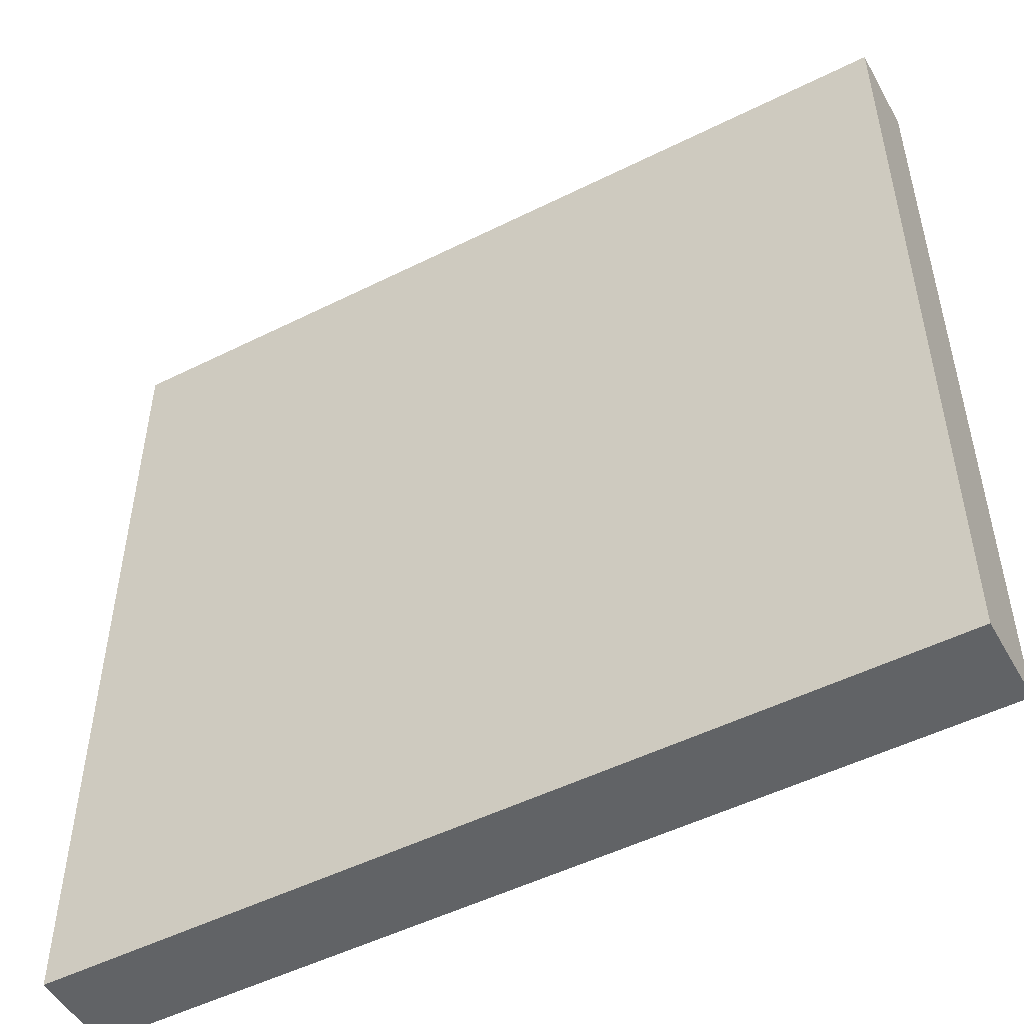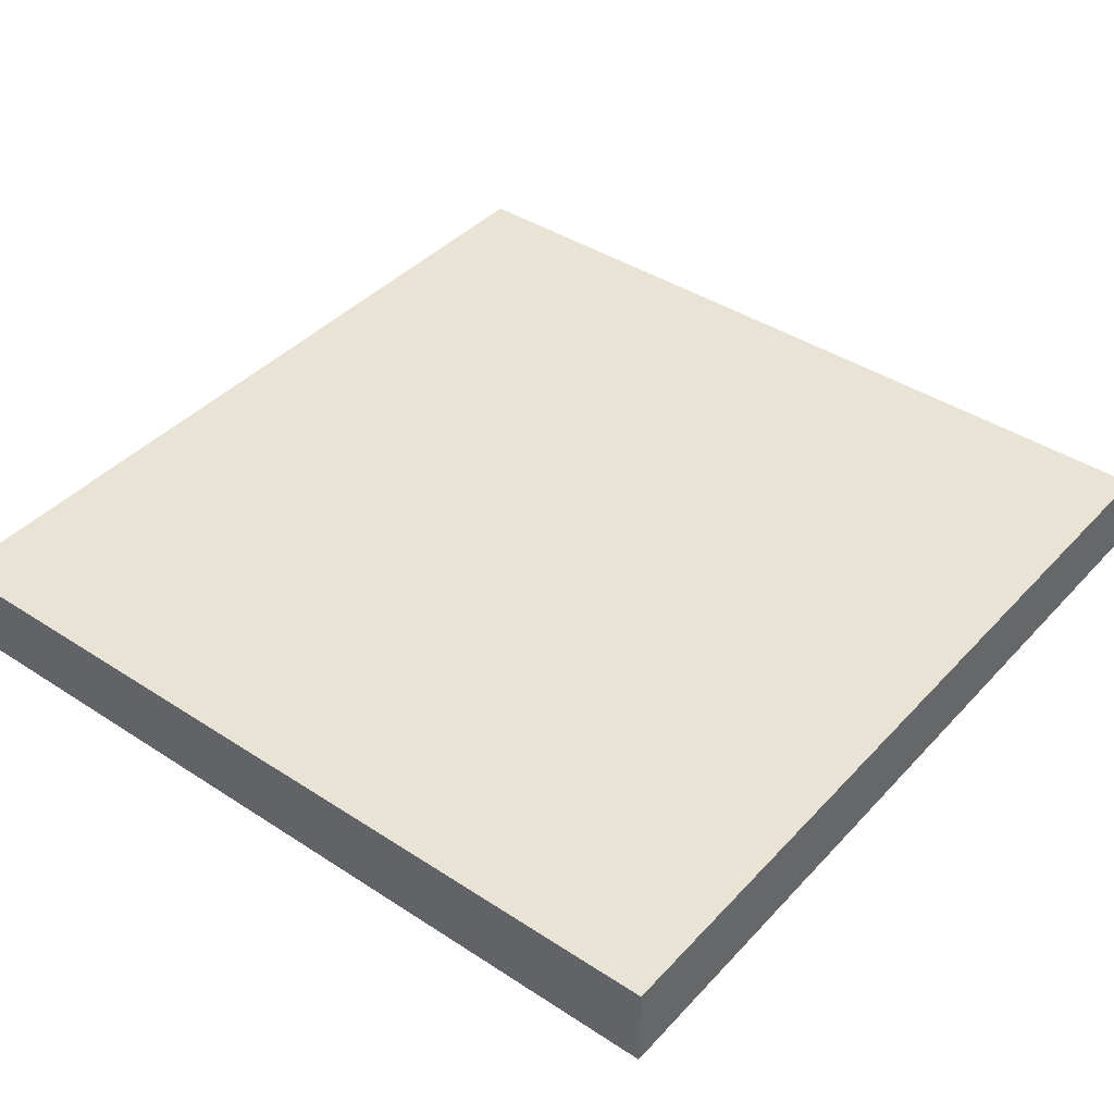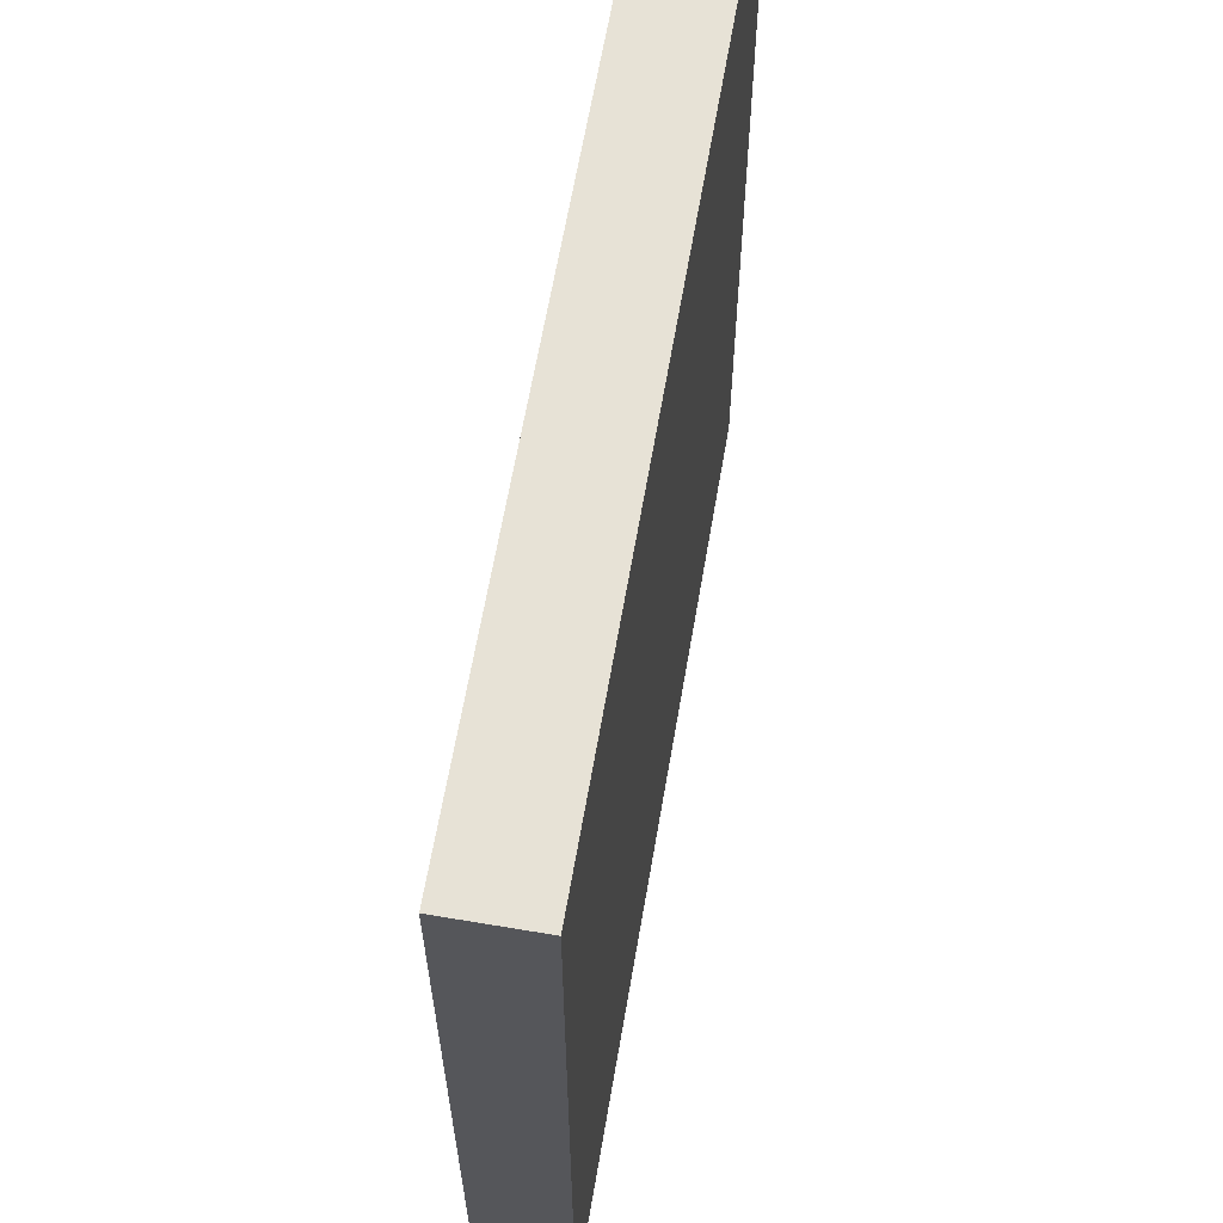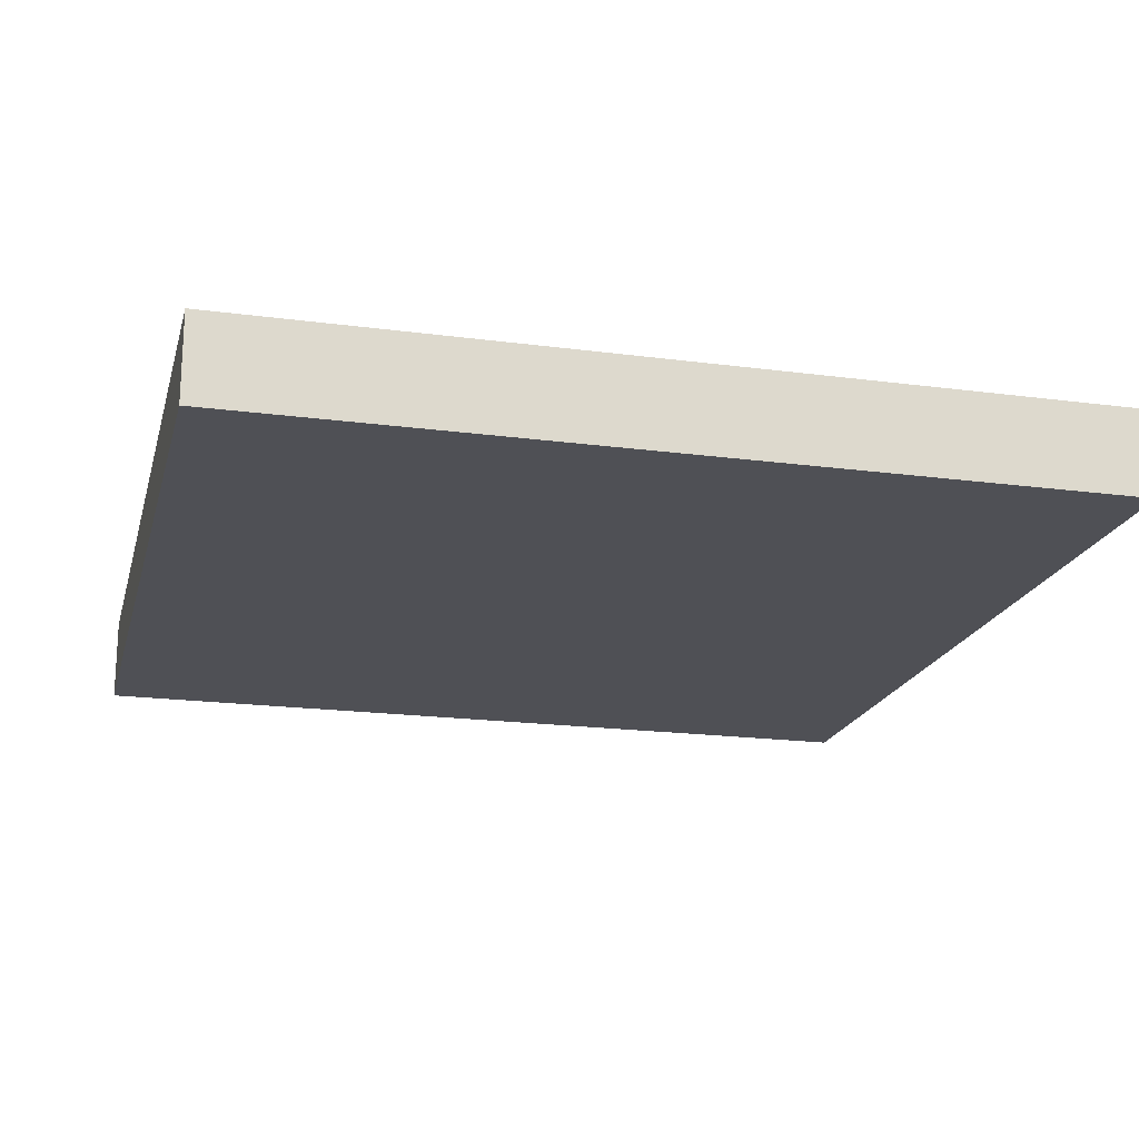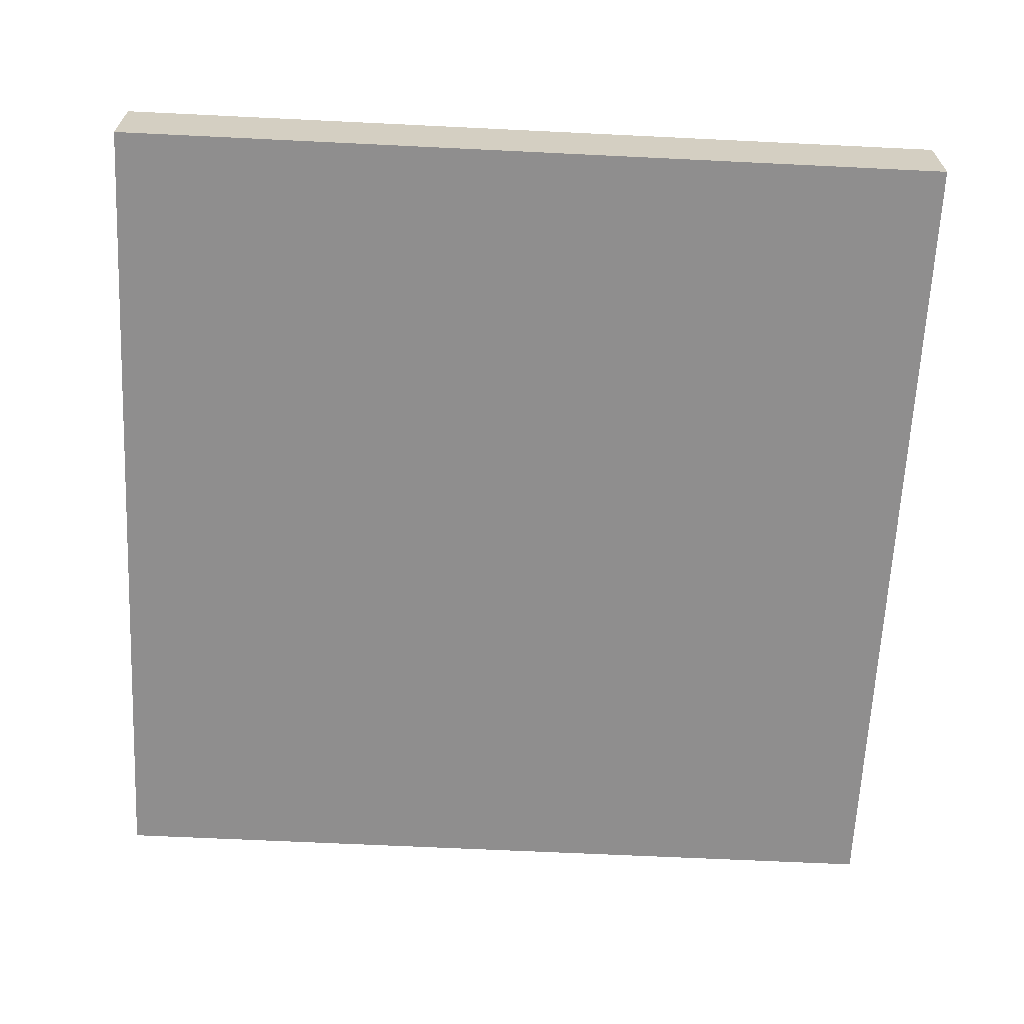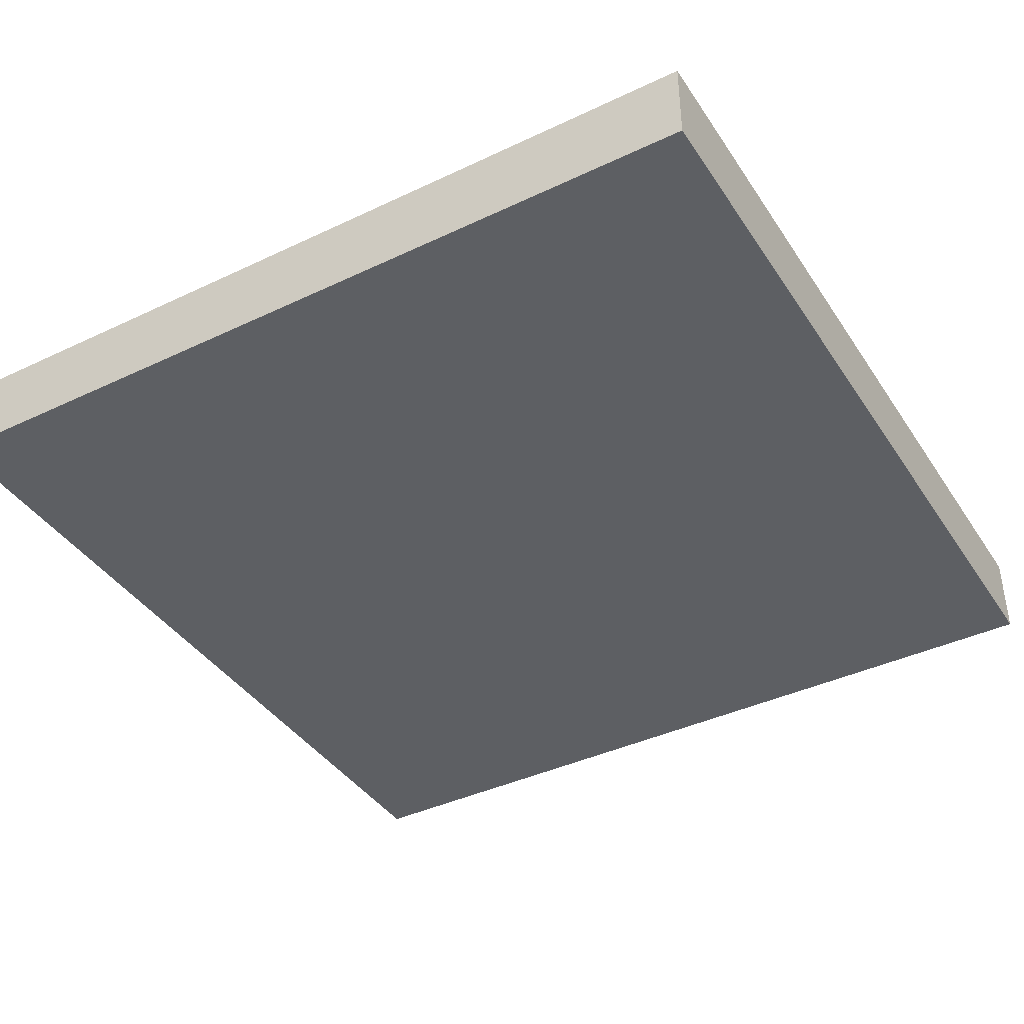
<metadata>
{"format":"obj","ext":"obj","renderer":"f3d","projection":"perspective","resolution":1024,"background":"white","views":[{"elev":-50.8,"azim":-151.4,"up":"+Z"},{"elev":41.2,"azim":38.4,"up":"+Y"},{"elev":63.4,"azim":-80.3,"up":"+Z"},{"elev":-19.3,"azim":-14.0,"up":"+Y"},{"elev":-65.0,"azim":-92.8,"up":"+Y"},{"elev":-40.1,"azim":-59.7,"up":"+Y"}]}
</metadata>
<code>
o roadDirt_tile
v -2 0.4 -2
v 2 0.4 2
v 2 0.4 -2
v -2 0.4 2
v -2 -0 2
v 2 0 -2
v 2 -0 2
v -2 0 -2
f 1 2 3
f 2 1 4
f 5 6 7
f 6 5 8
f 1 6 8
f 6 1 3
f 5 1 8
f 1 5 4
f 2 5 7
f 5 2 4
f 2 6 3
f 6 2 7

</code>
